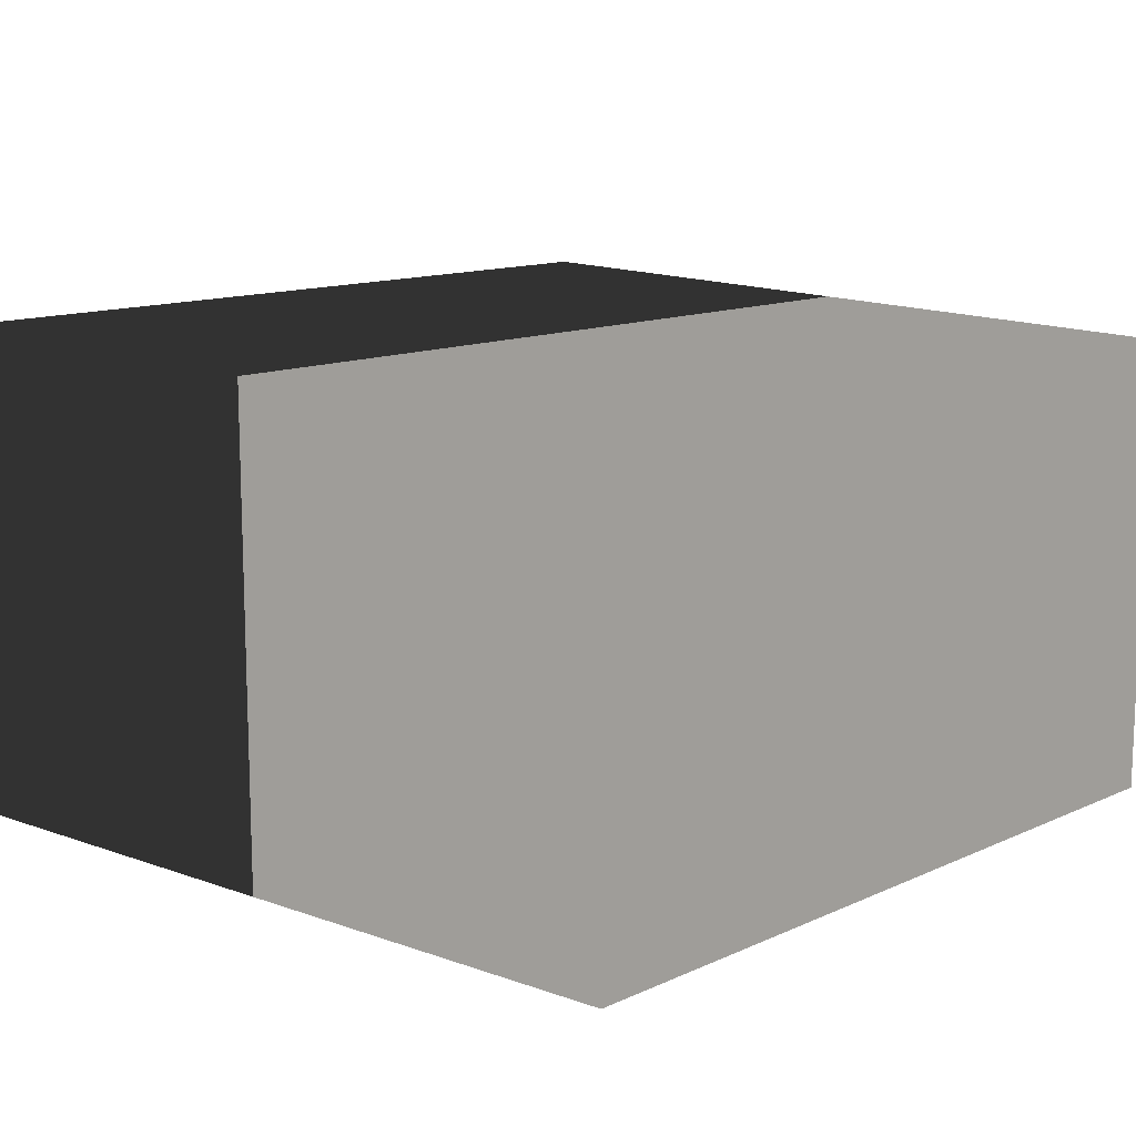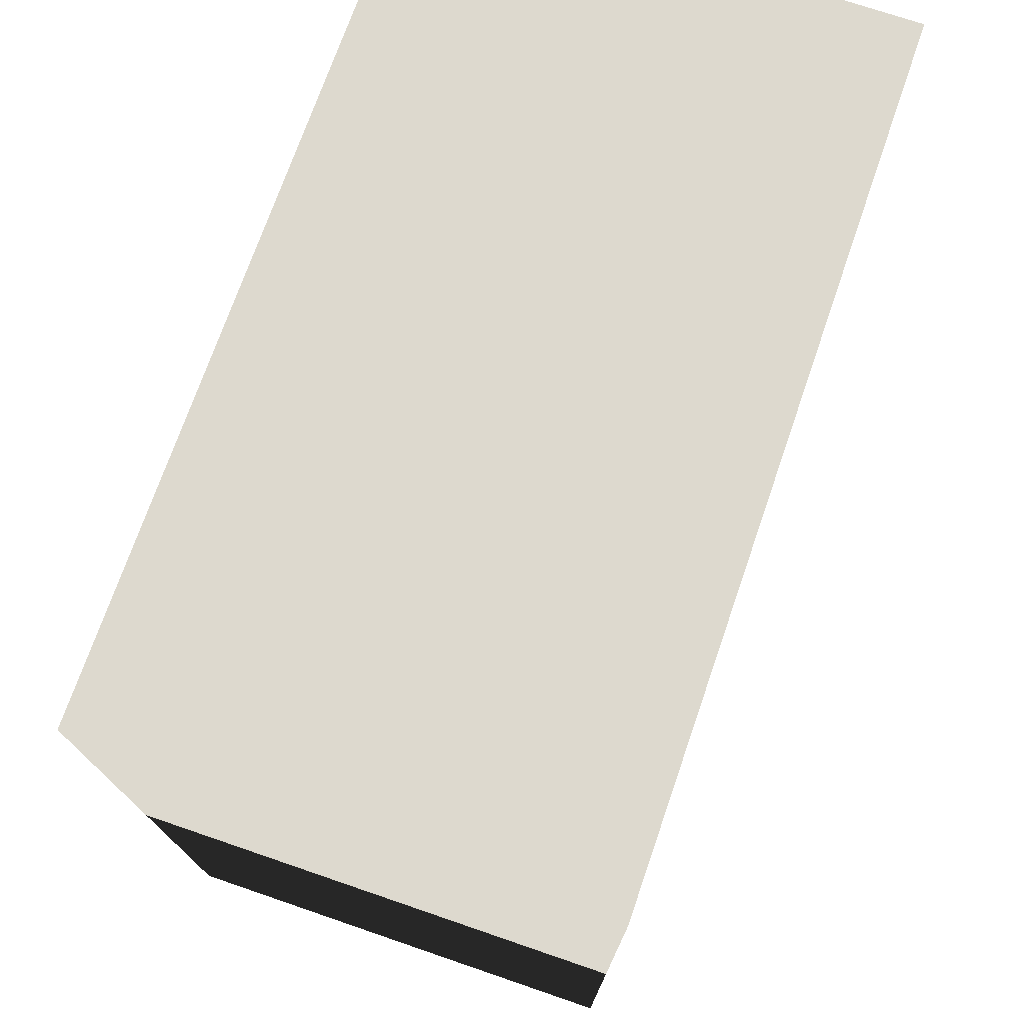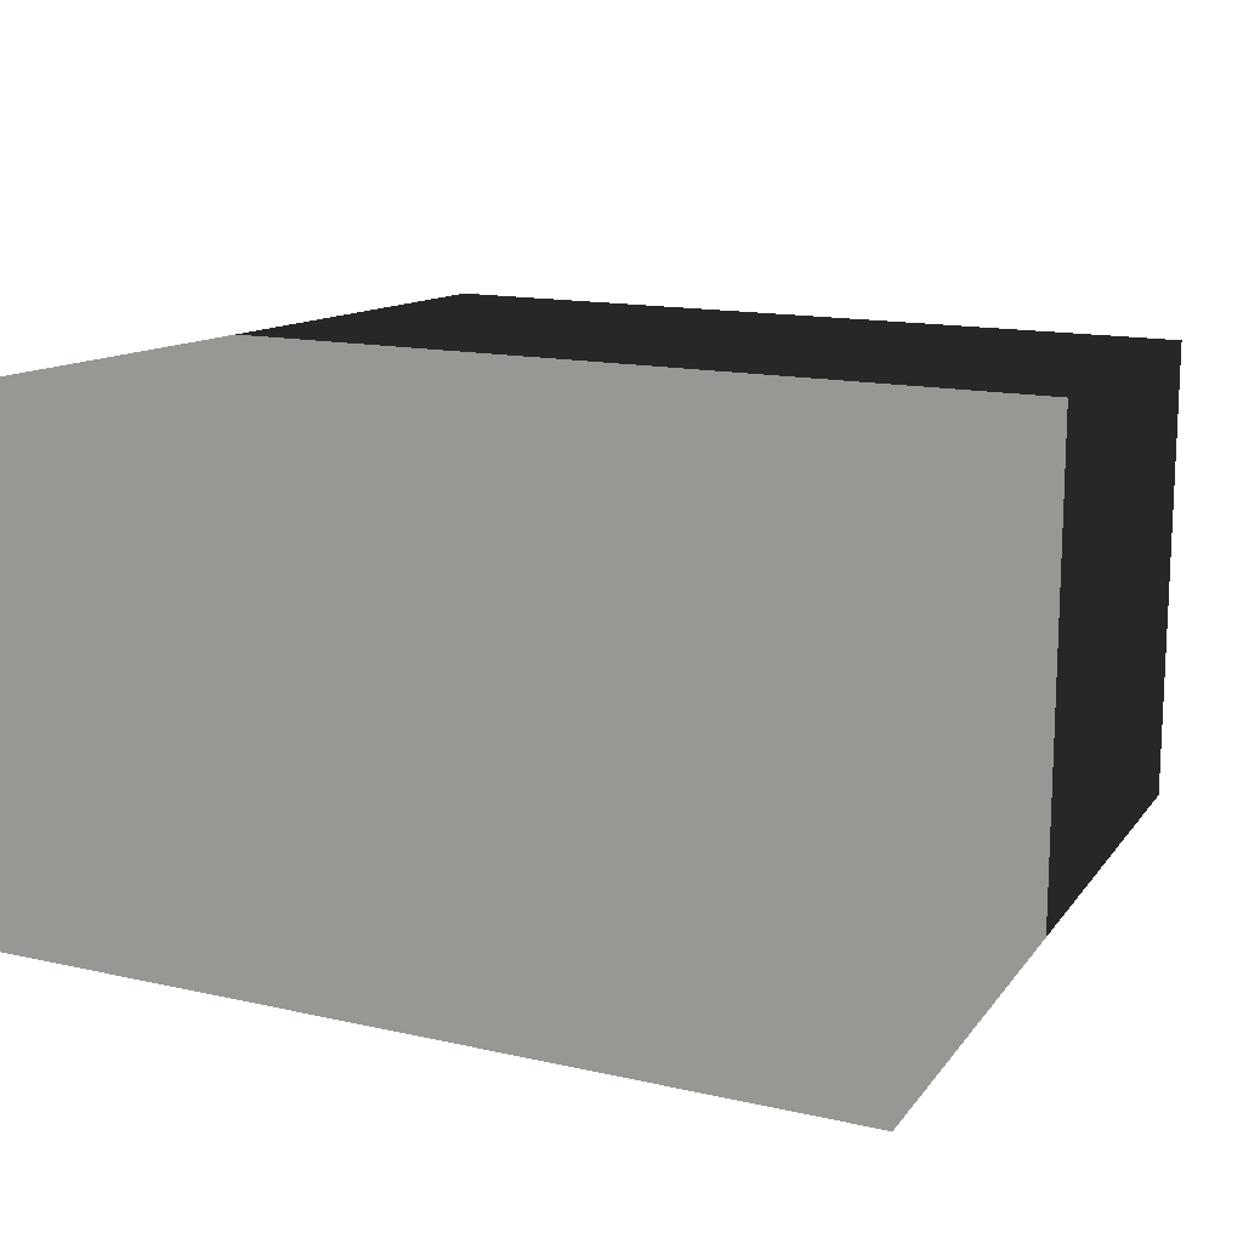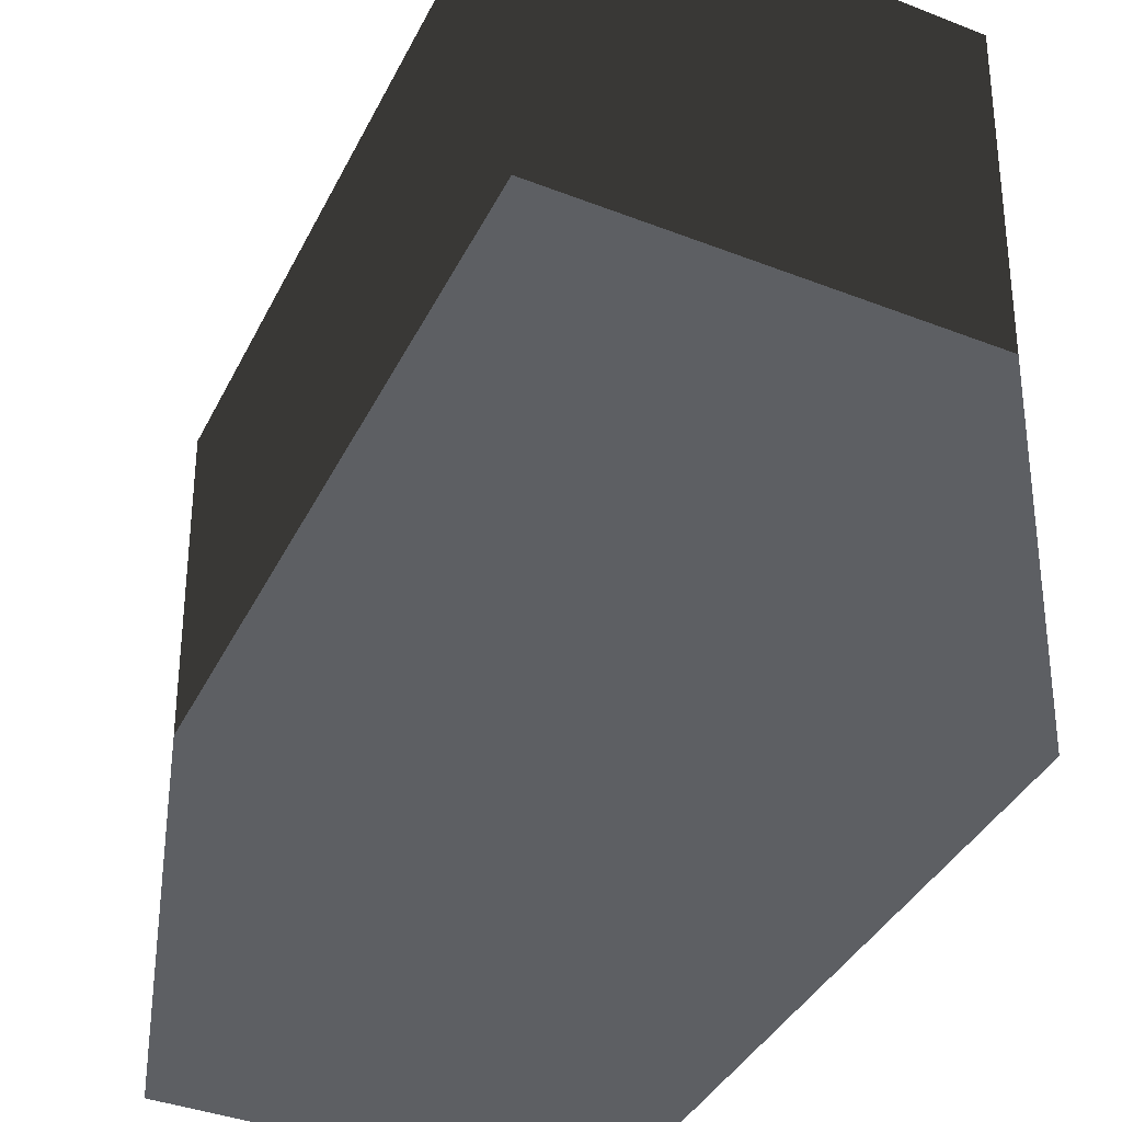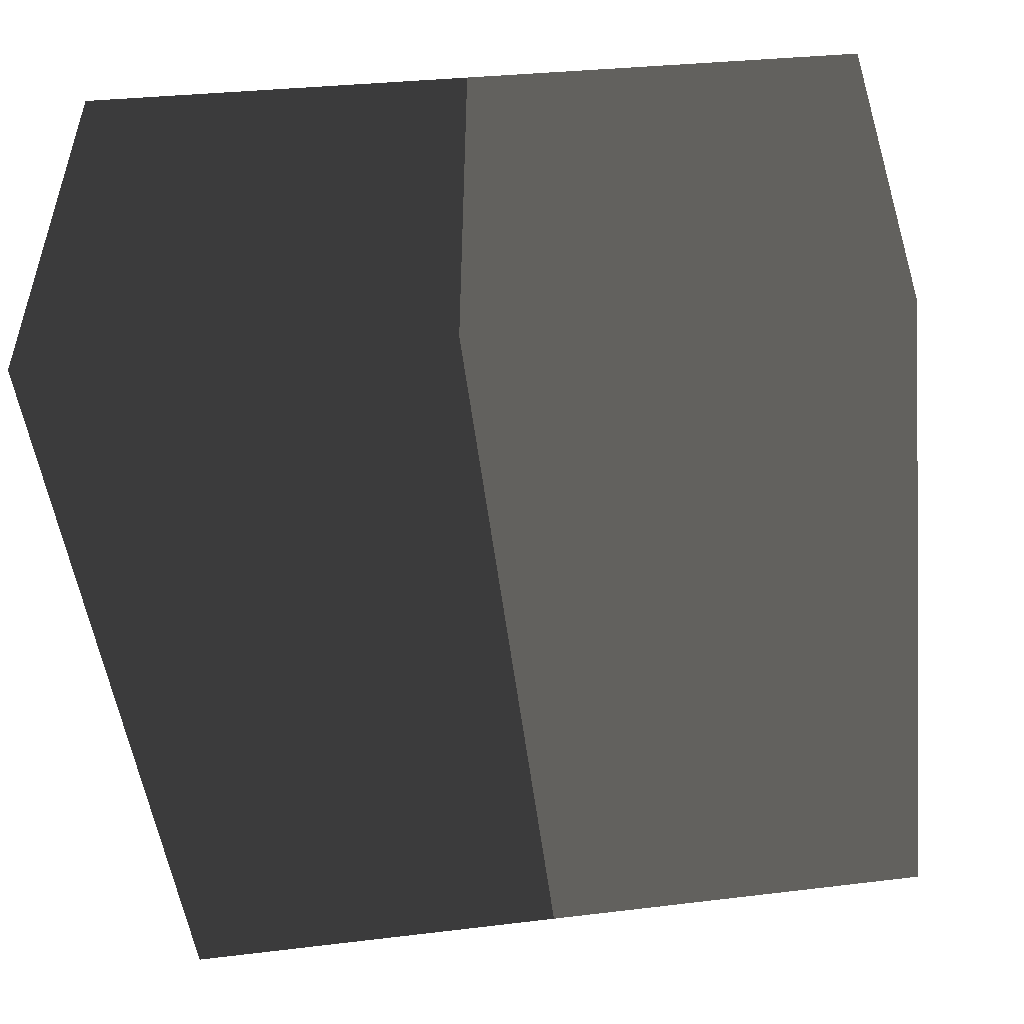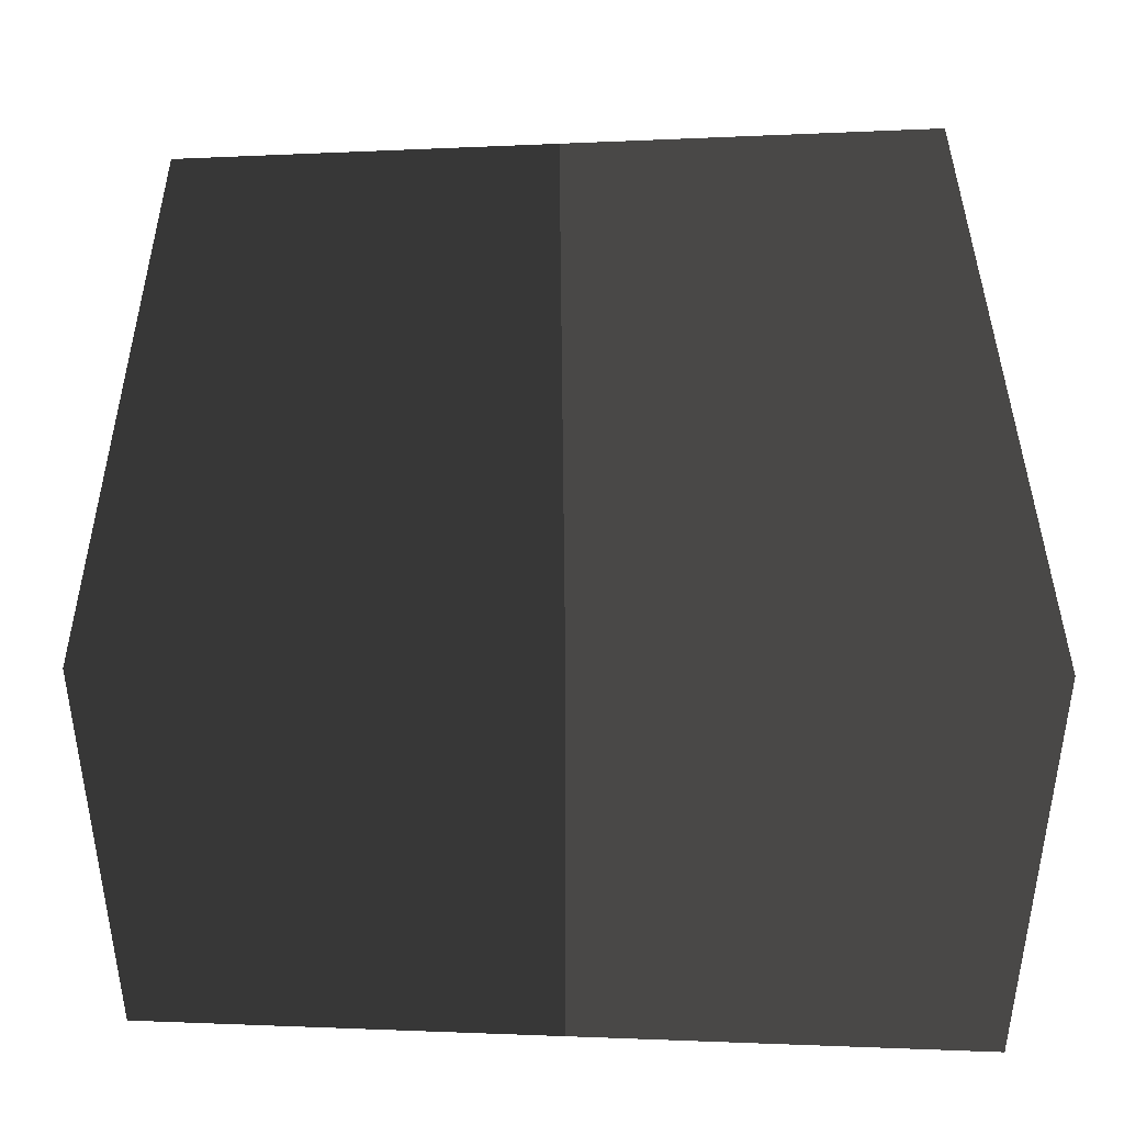
<metadata>
{"format":"obj","ext":"obj","renderer":"f3d","projection":"perspective","resolution":1024,"background":"white","views":[{"elev":12.8,"azim":-46.3,"up":"+Z"},{"elev":71.7,"azim":109.0,"up":"+Y"},{"elev":14.2,"azim":-153.7,"up":"+Z"},{"elev":-40.4,"azim":64.8,"up":"+Y"},{"elev":-49.9,"azim":-83.3,"up":"+Z"},{"elev":40.9,"azim":89.6,"up":"+Z"}]}
</metadata>
<code>
g
v  -0.3392 -0.003373 0.1964
v  -0.3392 -0.003373 -0.1964
v  0.3392 -0.003373 -0.1964
v  0.3392 -0.003373 0.1964
v  -0.366 0.7076 0.2097
v  0.366 0.7076 0.2097
v  0.366 0.7076 -0.2097
v  -0.366 0.7076 -0.2097
g locker-04
f -8 -7 -6
f -6 -5 -8
f -4 -3 -2
f -2 -1 -4
f -8 -5 -3
f -3 -4 -8
f -5 -6 -2
f -2 -3 -5
f -6 -7 -1
f -1 -2 -6
f -7 -8 -4
f -4 -1 -7
g

</code>
